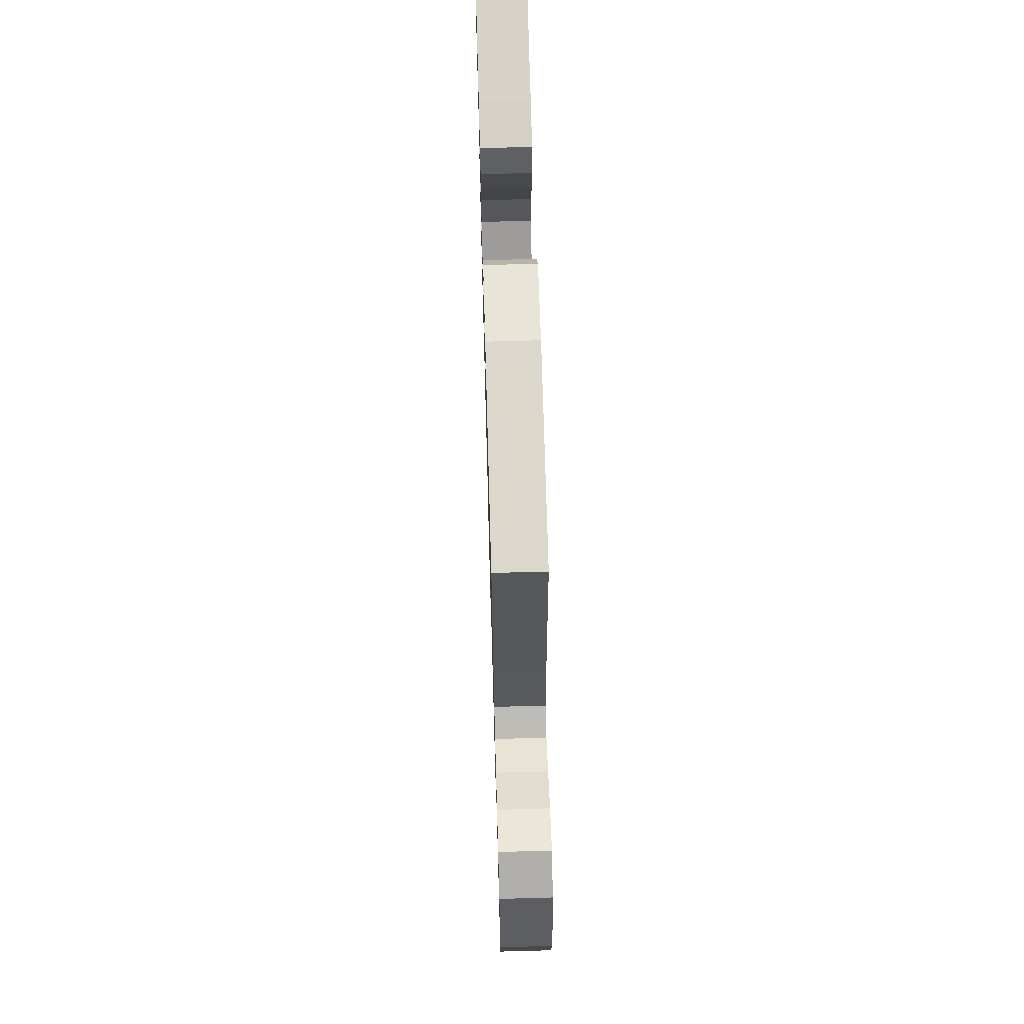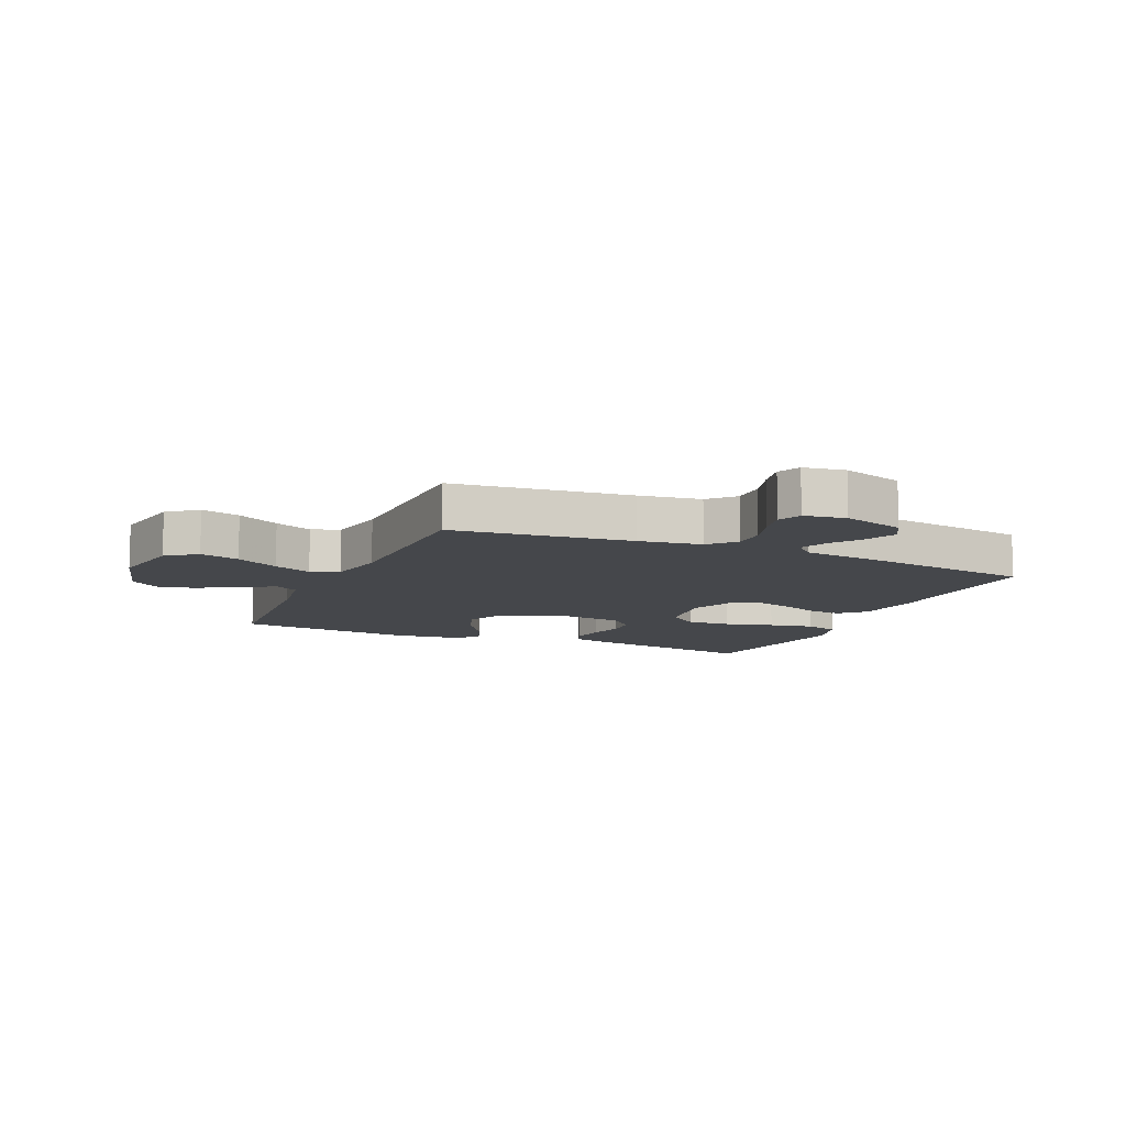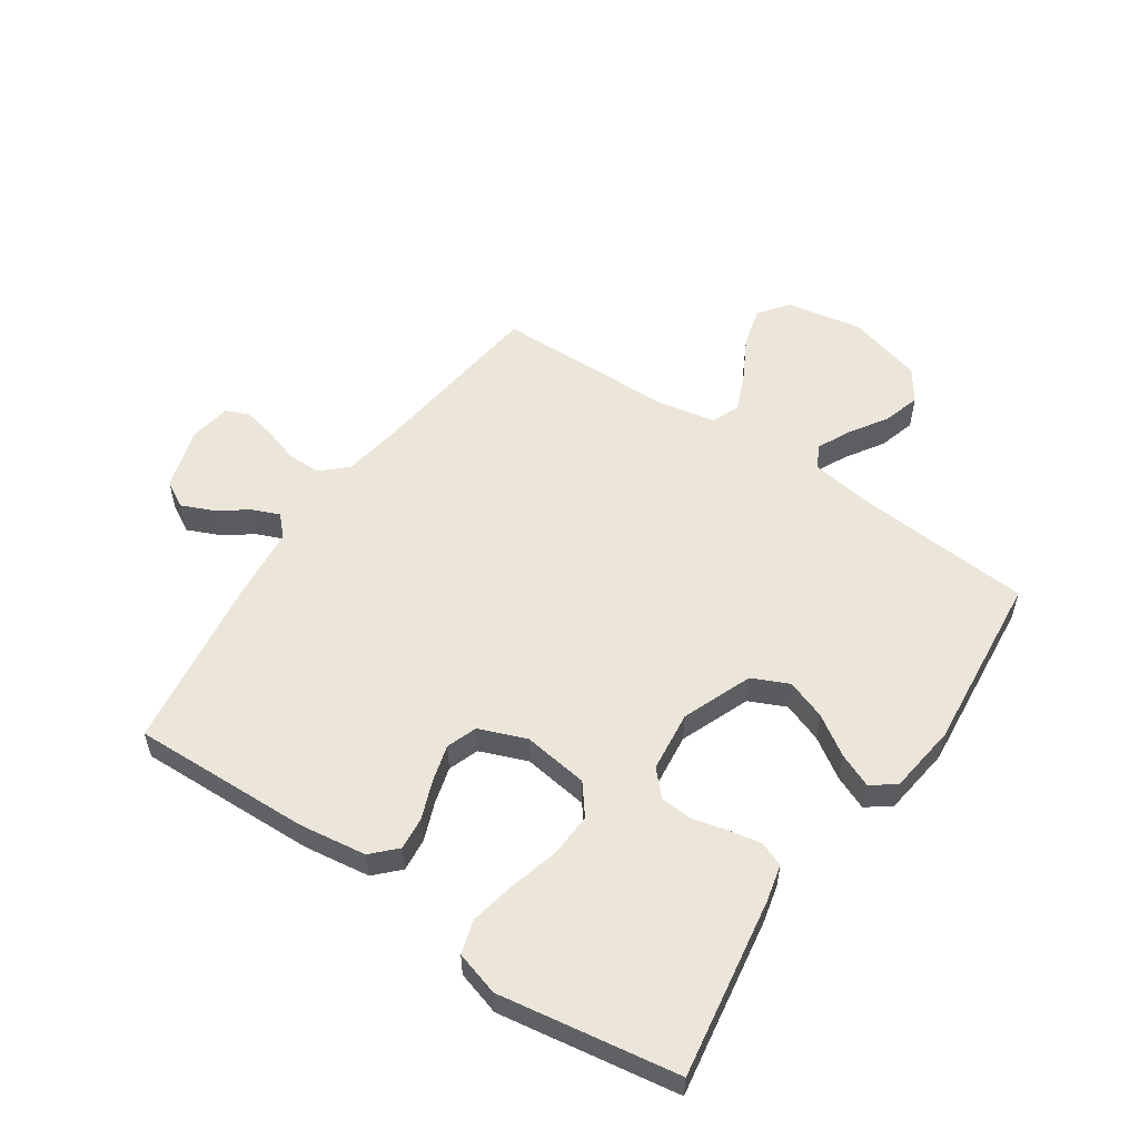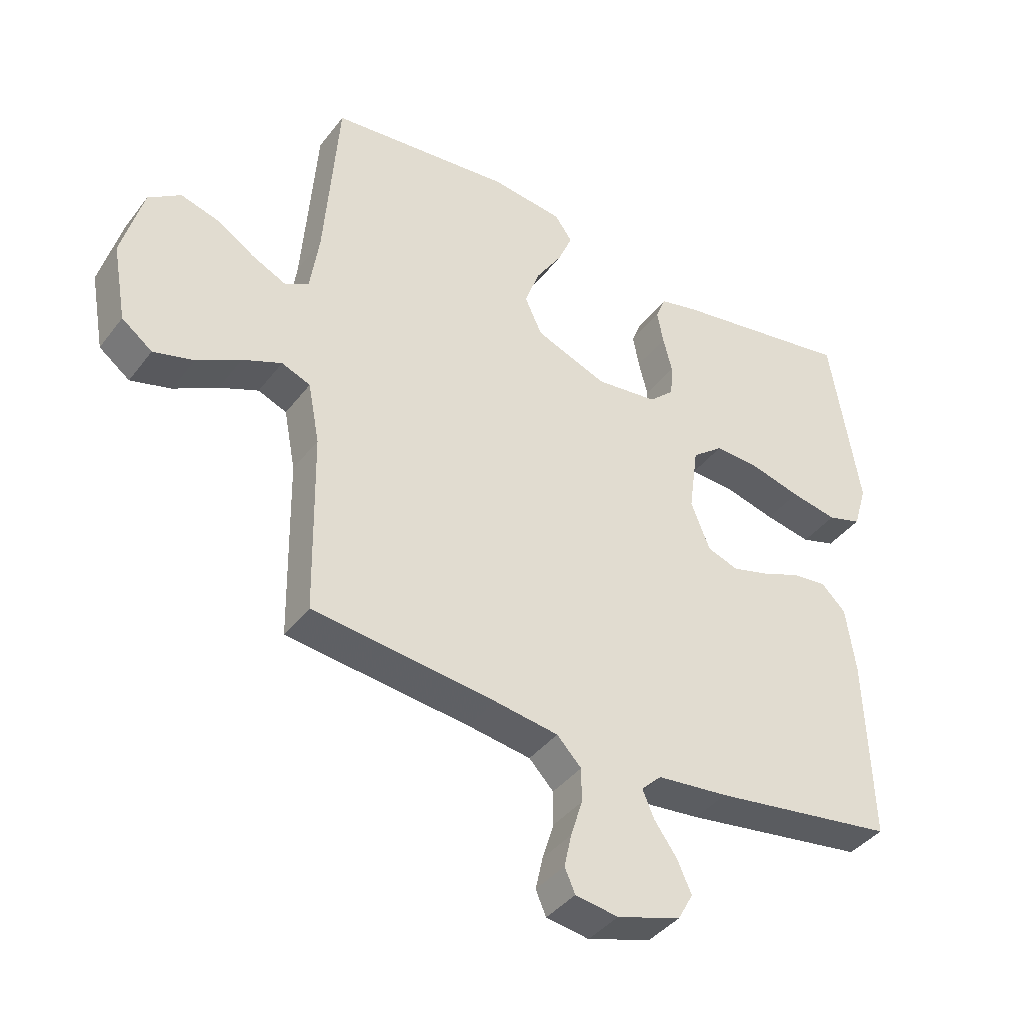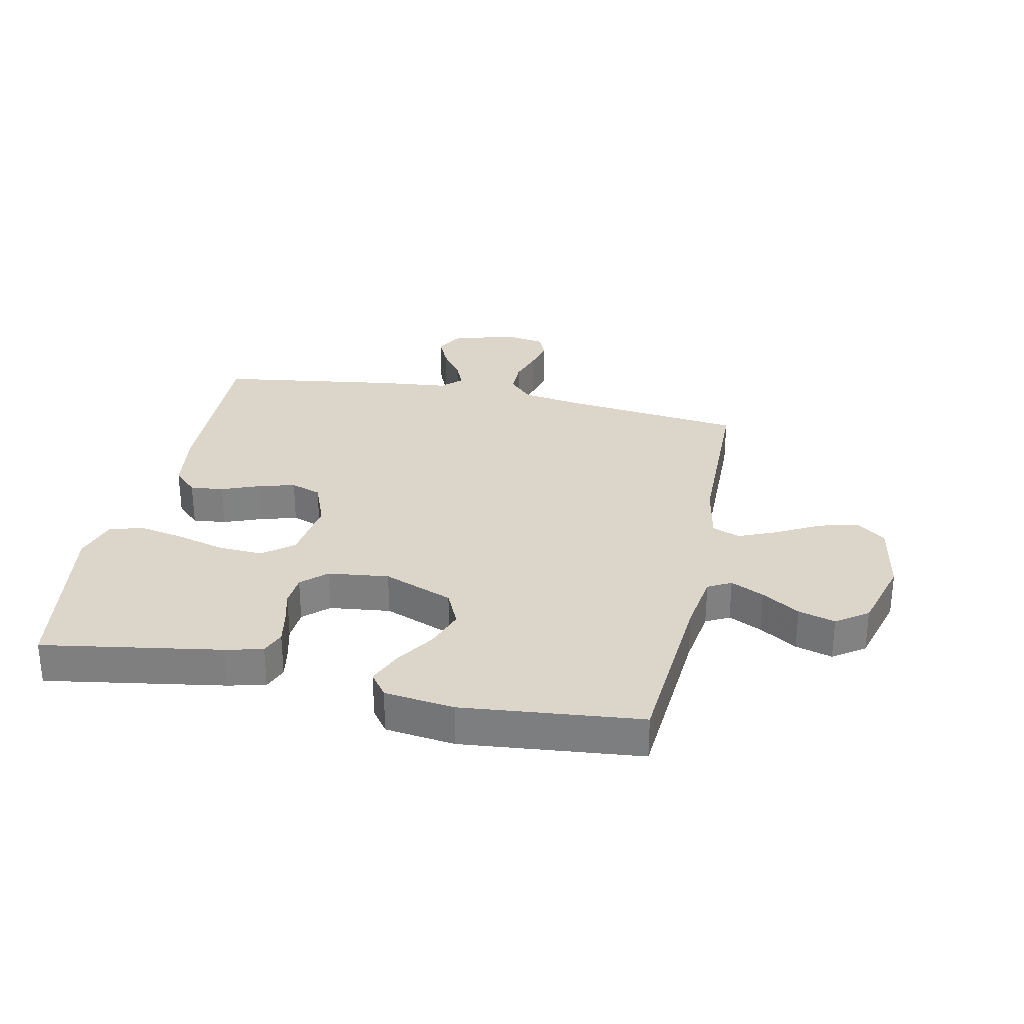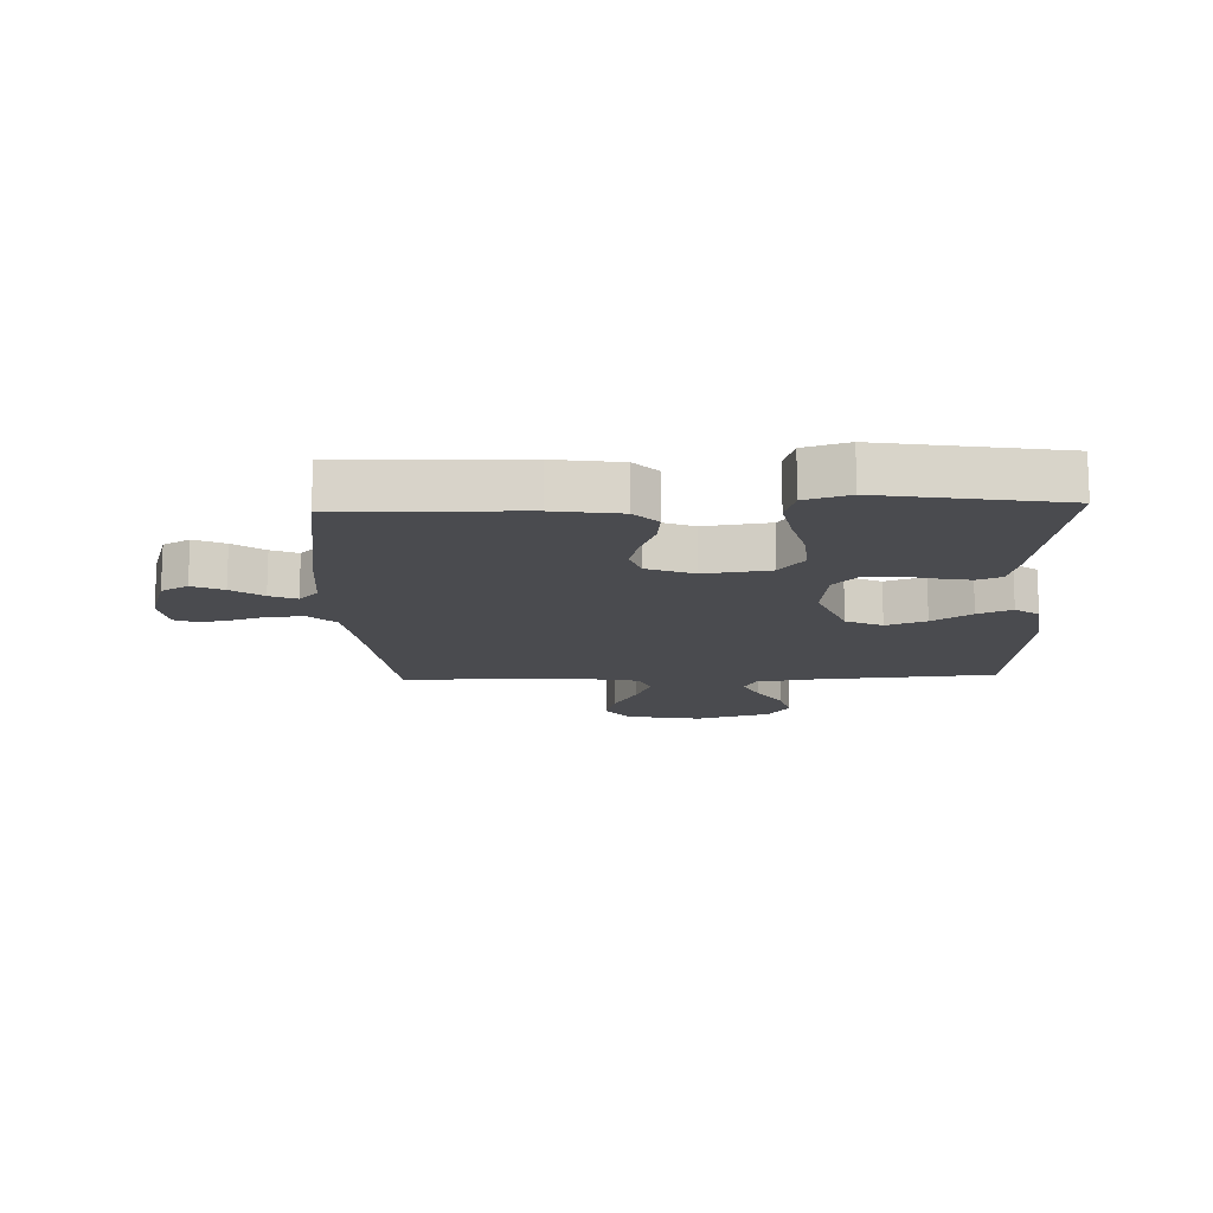
<metadata>
{"format":"obj","ext":"obj","renderer":"f3d","projection":"perspective","resolution":1024,"background":"white","views":[{"elev":67.1,"azim":88.4,"up":"+Z"},{"elev":-10.2,"azim":156.3,"up":"+Y"},{"elev":55.3,"azim":-55.7,"up":"+Y"},{"elev":-40.1,"azim":146.5,"up":"+Z"},{"elev":29.8,"azim":11.9,"up":"+Y"},{"elev":-14.3,"azim":-87.9,"up":"+Y"}]}
</metadata>
<code>
v 0.5 0.07 -0.5
v 0.2 0.07 -0.535
v 0.096 0.07 -0.551
v 0.056 0.07 -0.593
v 0.056 0.07 -0.649
v 0.075 0.07 -0.71
v 0.087 0.07 -0.764
v 0.07 0.07 -0.803
v 0 0.07 -0.814
v -0.104 0.07 -0.782
v -0.129 0.07 -0.737
v -0.106 0.07 -0.685
v -0.069 0.07 -0.633
v -0.05 0.07 -0.588
v -0.083 0.07 -0.556
v -0.2 0.07 -0.544
v -0.5 0.07 -0.5
v -0.49 0.07 -0.2
v -0.474 0.07 -0.088
v -0.434 0.07 -0.049
v -0.378 0.07 -0.055
v -0.314 0.07 -0.08
v -0.253 0.07 -0.097
v -0.202 0.07 -0.079
v -0.171 0.07 0
v -0.186 0.07 0.11
v -0.237 0.07 0.15
v -0.312 0.07 0.146
v -0.394 0.07 0.124
v -0.47 0.07 0.109
v -0.526 0.07 0.126
v -0.548 0.07 0.2
v -0.5 0.07 0.5
v -0.2 0.07 0.451
v -0.138 0.07 0.436
v -0.122 0.07 0.395
v -0.132 0.07 0.341
v -0.147 0.07 0.282
v -0.143 0.07 0.228
v -0.102 0.07 0.19
v 0 0.07 0.178
v 0.117 0.07 0.224
v 0.145 0.07 0.285
v 0.121 0.07 0.352
v 0.078 0.07 0.418
v 0.054 0.07 0.475
v 0.083 0.07 0.515
v 0.2 0.07 0.53
v 0.5 0.07 0.5
v 0.523 0.07 0.2
v 0.538 0.07 0.099
v 0.577 0.07 0.078
v 0.633 0.07 0.105
v 0.696 0.07 0.145
v 0.758 0.07 0.163
v 0.811 0.07 0.126
v 0.846 0.07 0
v 0.823 0.07 -0.127
v 0.773 0.07 -0.165
v 0.707 0.07 -0.147
v 0.635 0.07 -0.108
v 0.571 0.07 -0.081
v 0.524 0.07 -0.1
v 0.505 0.07 -0.2
v 0.5 0 -0.5
v 0.2 0 -0.535
v 0.096 0 -0.551
v 0.056 0 -0.593
v 0.056 0 -0.649
v 0.075 0 -0.71
v 0.087 0 -0.764
v 0.07 0 -0.803
v 0 0 -0.814
v -0.104 0 -0.782
v -0.129 0 -0.737
v -0.106 0 -0.685
v -0.069 0 -0.633
v -0.05 0 -0.588
v -0.083 0 -0.556
v -0.2 0 -0.544
v -0.5 0 -0.5
v -0.49 0 -0.2
v -0.474 0 -0.088
v -0.434 0 -0.049
v -0.378 0 -0.055
v -0.314 0 -0.08
v -0.253 0 -0.097
v -0.202 0 -0.079
v -0.171 0 0
v -0.186 0 0.11
v -0.237 0 0.15
v -0.312 0 0.146
v -0.394 0 0.124
v -0.47 0 0.109
v -0.526 0 0.126
v -0.548 0 0.2
v -0.5 0 0.5
v -0.2 0 0.451
v -0.138 0 0.436
v -0.122 0 0.395
v -0.132 0 0.341
v -0.147 0 0.282
v -0.143 0 0.228
v -0.102 0 0.19
v 0 0 0.178
v 0.117 0 0.224
v 0.145 0 0.285
v 0.121 0 0.352
v 0.078 0 0.418
v 0.054 0 0.475
v 0.083 0 0.515
v 0.2 0 0.53
v 0.5 0 0.5
v 0.523 0 0.2
v 0.538 0 0.099
v 0.577 0 0.078
v 0.633 0 0.105
v 0.696 0 0.145
v 0.758 0 0.163
v 0.811 0 0.126
v 0.846 0 0
v 0.823 0 -0.127
v 0.773 0 -0.165
v 0.707 0 -0.147
v 0.635 0 -0.108
v 0.571 0 -0.081
v 0.524 0 -0.1
v 0.505 0 -0.2
f 58 59 60 61
f 58 61 62
f 57 58 62
f 56 57 62
f 53 54 55 56
f 52 53 56 62
f 51 52 62 63
f 47 48 49 50
f 44 45 46 47
f 43 44 47 50
f 42 43 50 51
f 35 36 37 38
f 33 34 35 38
f 33 38 39
f 32 33 39 40
f 28 29 30 31
f 28 31 32 40
f 19 20 21 22
f 19 22 23
f 18 19 23
f 15 16 17 18
f 15 18 23 24
f 10 11 12 13
f 10 13 14
f 9 10 14
f 8 9 14
f 5 6 7 8
f 5 8 14
f 4 5 14 15
f 64 1 2
f 64 2 3
f 63 64 3
f 41 42 51 63
f 27 28 40 41
f 26 27 41 63
f 25 26 63 3
f 15 24 25
f 3 4 15 25
f 125 124 123 122
f 126 125 122
f 126 122 121
f 126 121 120
f 120 119 118 117
f 126 120 117 116
f 127 126 116 115
f 114 113 112 111
f 111 110 109 108
f 114 111 108 107
f 115 114 107 106
f 102 101 100 99
f 102 99 98 97
f 103 102 97
f 104 103 97 96
f 95 94 93 92
f 104 96 95 92
f 86 85 84 83
f 87 86 83
f 87 83 82
f 82 81 80 79
f 88 87 82 79
f 77 76 75 74
f 78 77 74
f 78 74 73
f 78 73 72
f 72 71 70 69
f 78 72 69
f 79 78 69 68
f 66 65 128
f 67 66 128
f 67 128 127
f 127 115 106 105
f 105 104 92 91
f 127 105 91 90
f 67 127 90 89
f 89 88 79
f 89 79 68 67
f 1 65 66 2
f 2 66 67 3
f 3 67 68 4
f 4 68 69 5
f 5 69 70 6
f 6 70 71 7
f 7 71 72 8
f 8 72 73 9
f 9 73 74 10
f 10 74 75 11
f 11 75 76 12
f 12 76 77 13
f 13 77 78 14
f 14 78 79 15
f 15 79 80 16
f 16 80 81 17
f 17 81 82 18
f 18 82 83 19
f 19 83 84 20
f 20 84 85 21
f 21 85 86 22
f 22 86 87 23
f 23 87 88 24
f 24 88 89 25
f 25 89 90 26
f 26 90 91 27
f 27 91 92 28
f 28 92 93 29
f 29 93 94 30
f 30 94 95 31
f 31 95 96 32
f 32 96 97 33
f 33 97 98 34
f 34 98 99 35
f 35 99 100 36
f 36 100 101 37
f 37 101 102 38
f 38 102 103 39
f 39 103 104 40
f 40 104 105 41
f 41 105 106 42
f 42 106 107 43
f 43 107 108 44
f 44 108 109 45
f 45 109 110 46
f 46 110 111 47
f 47 111 112 48
f 48 112 113 49
f 49 113 114 50
f 50 114 115 51
f 51 115 116 52
f 52 116 117 53
f 53 117 118 54
f 54 118 119 55
f 55 119 120 56
f 56 120 121 57
f 57 121 122 58
f 58 122 123 59
f 59 123 124 60
f 60 124 125 61
f 61 125 126 62
f 62 126 127 63
f 63 127 128 64
f 64 128 65 1

</code>
